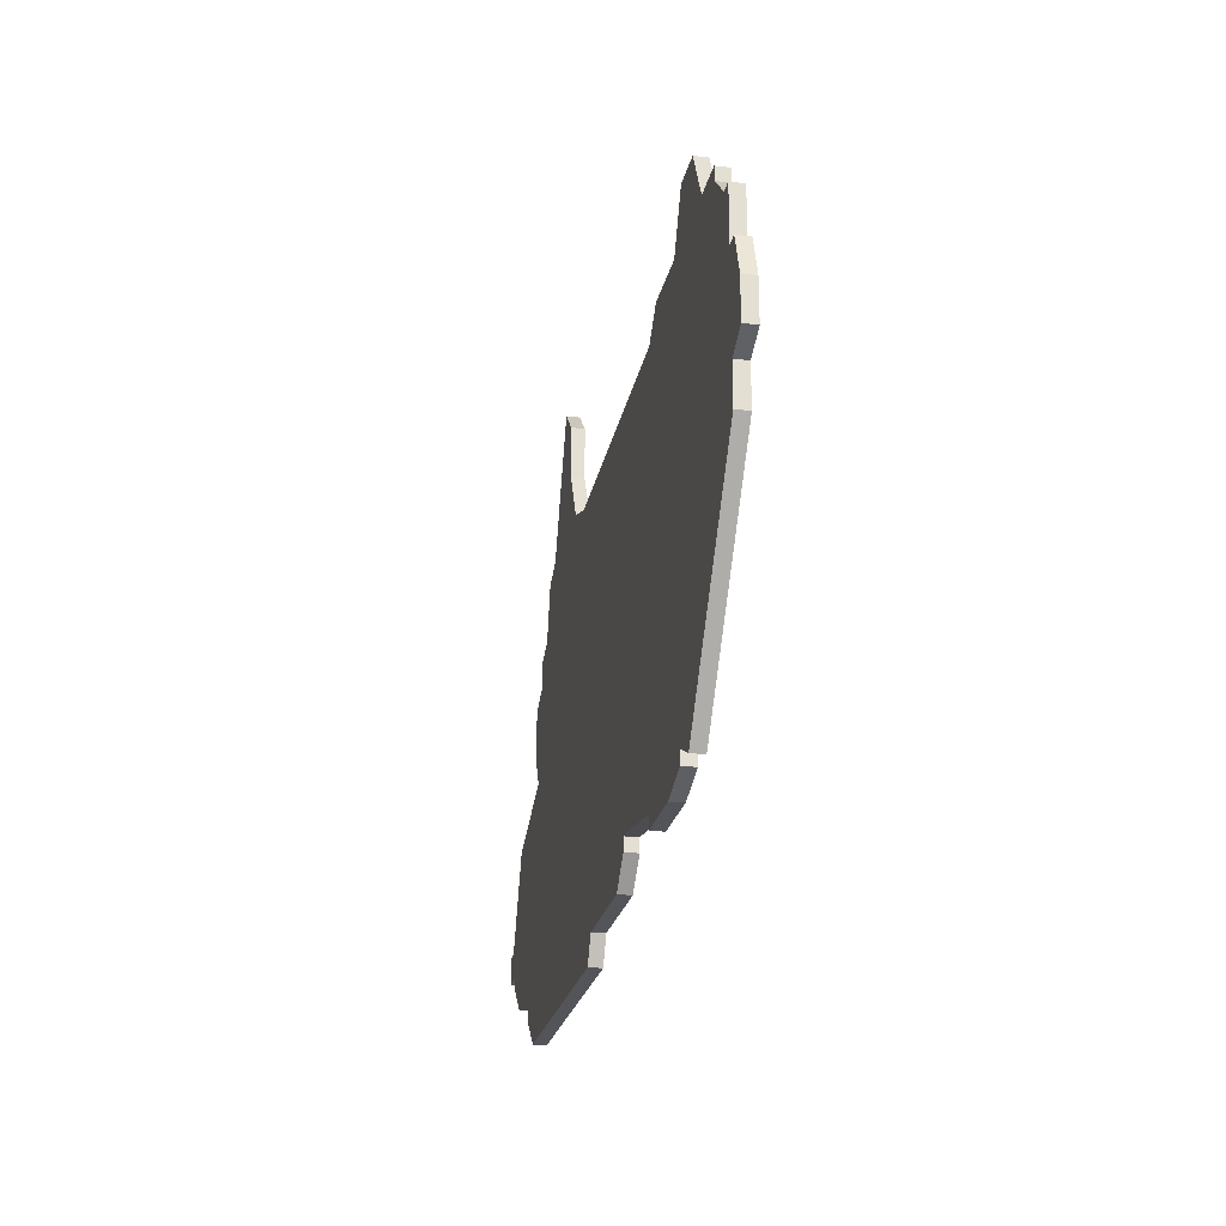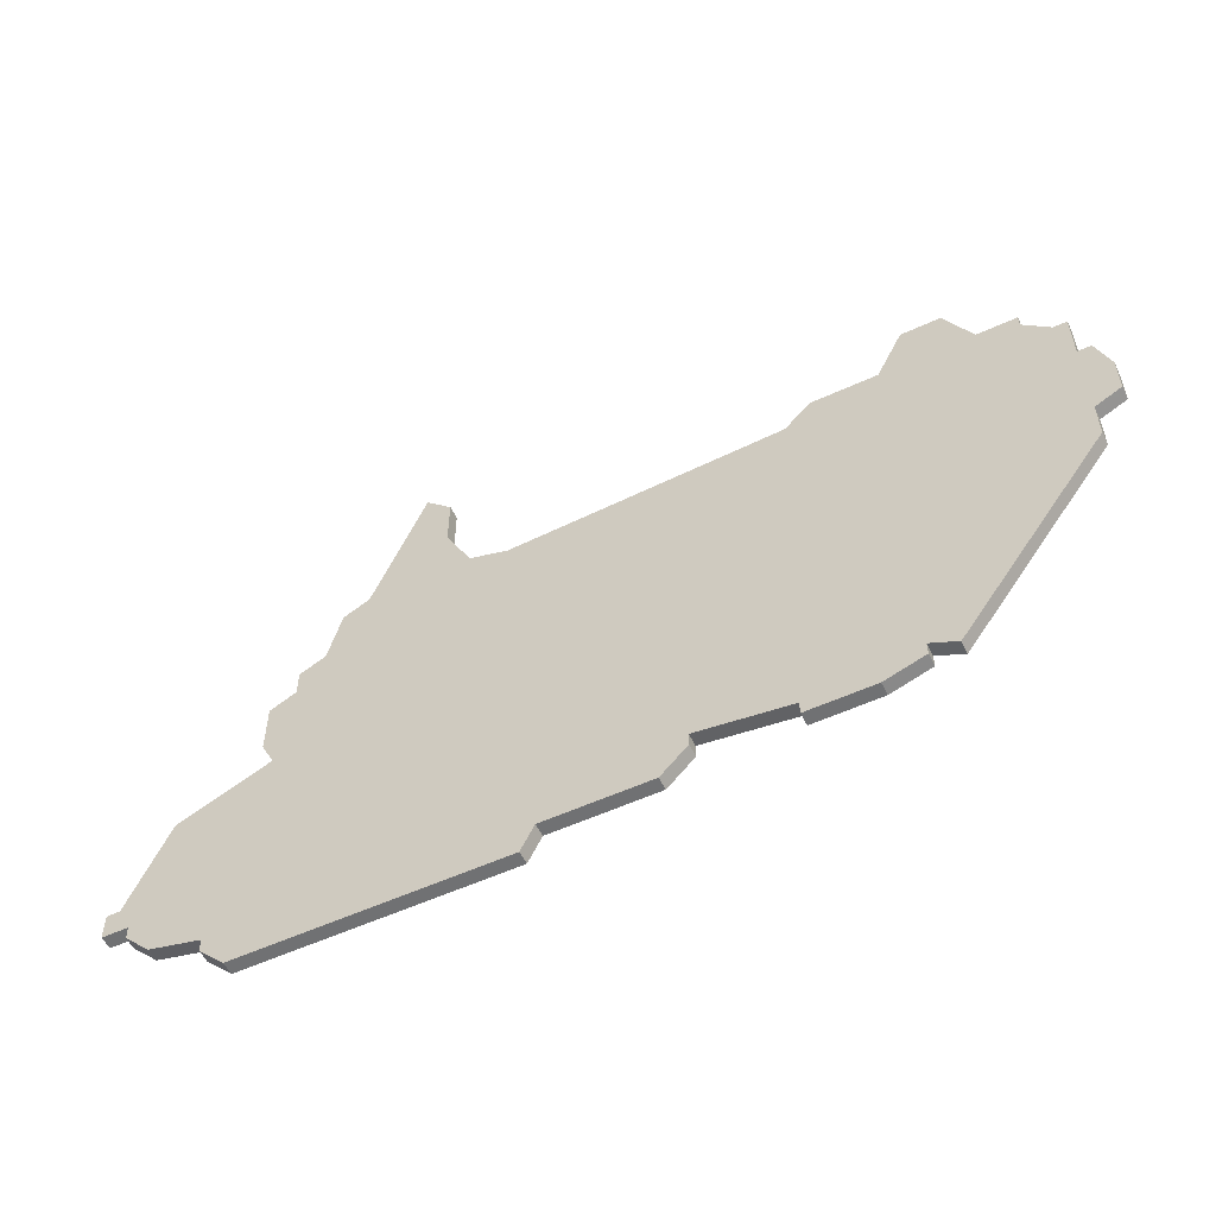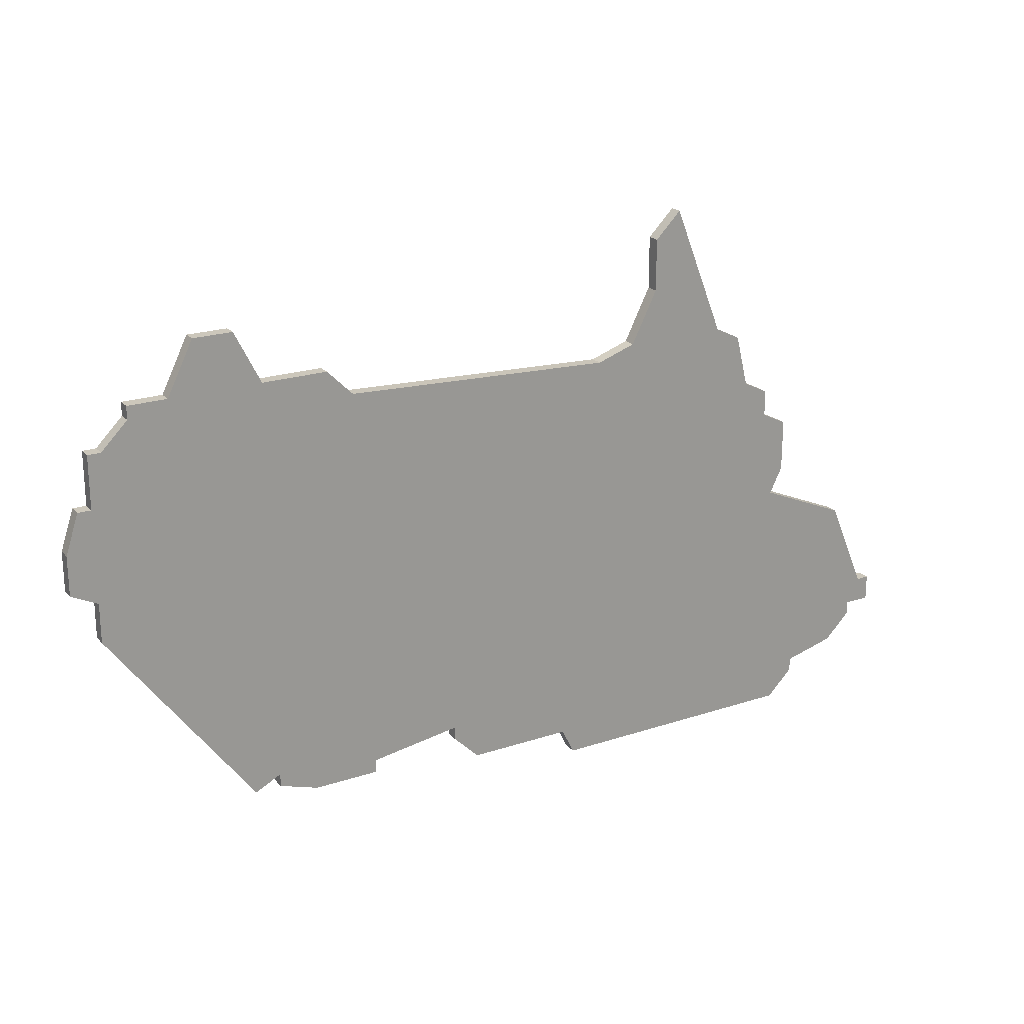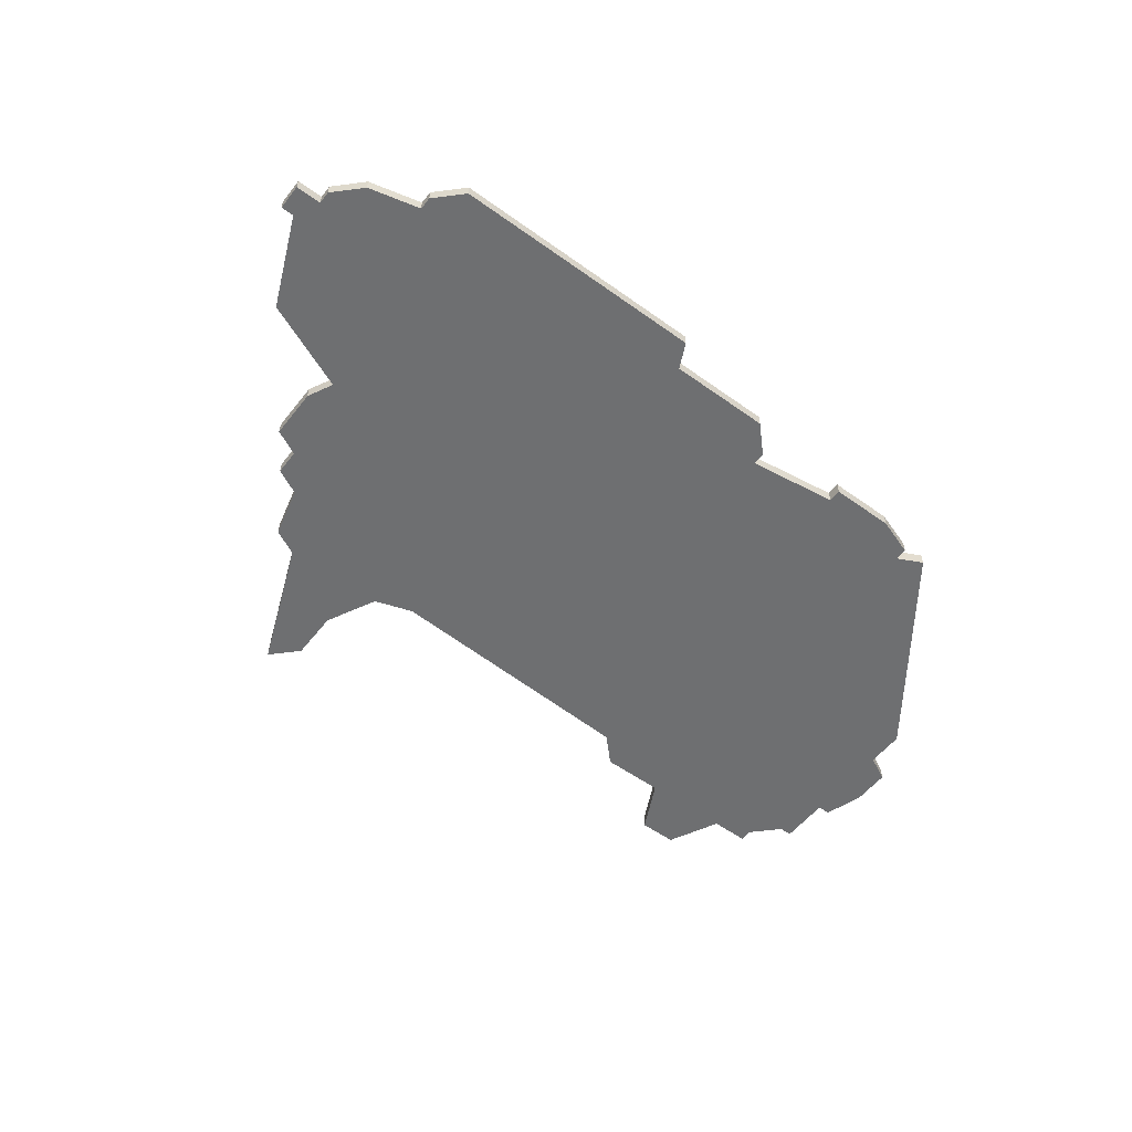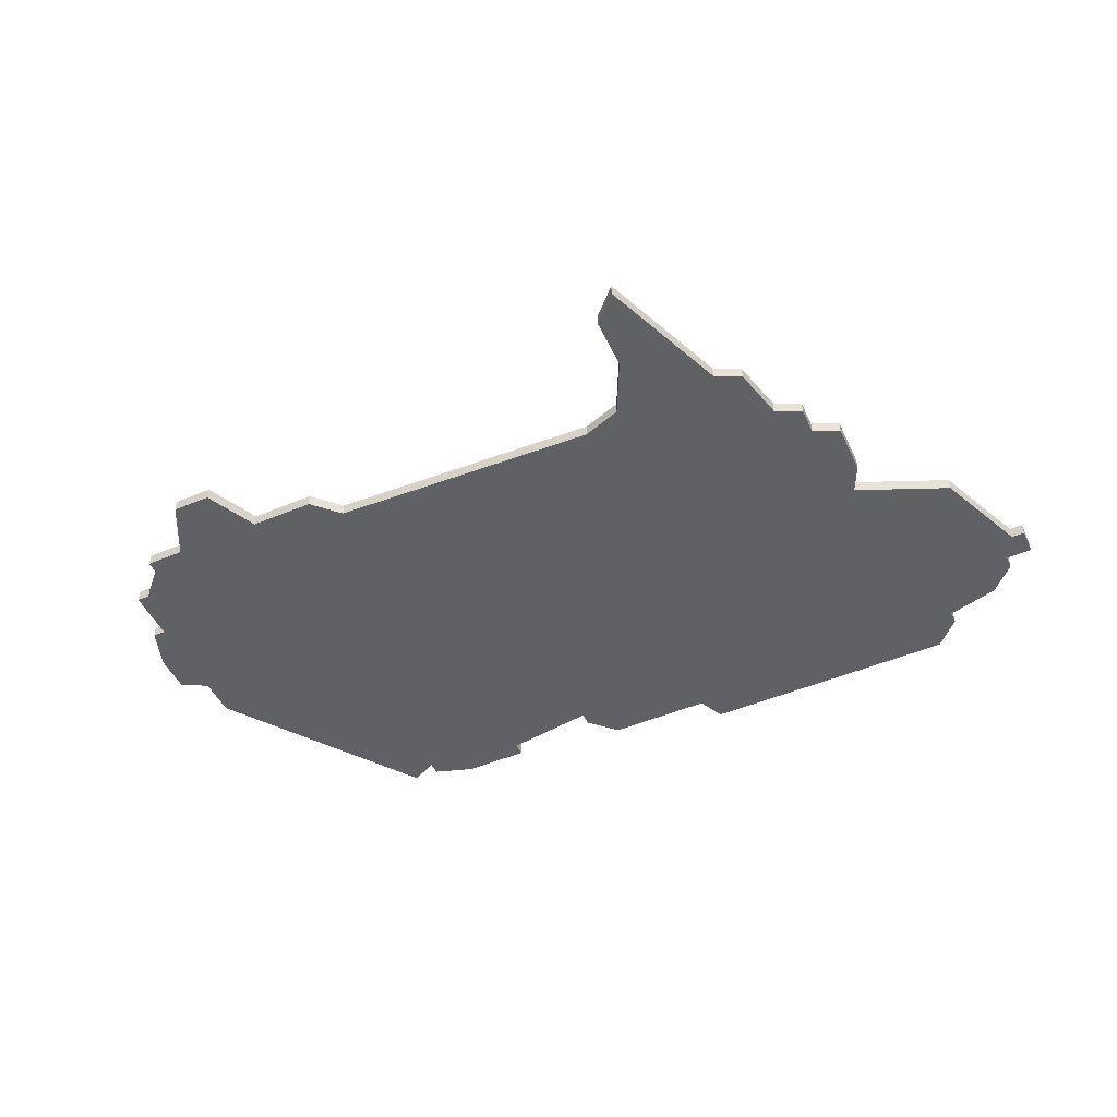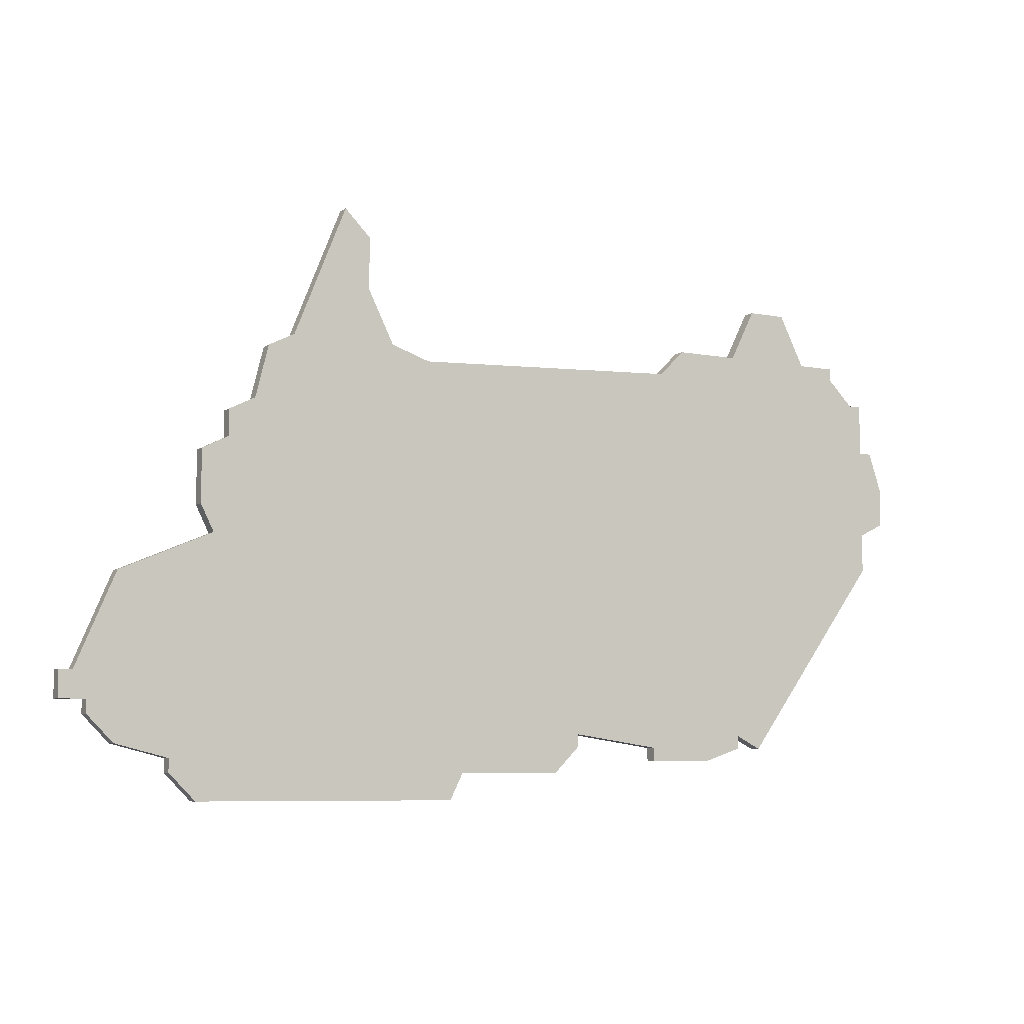
<metadata>
{"format":"obj","ext":"obj","renderer":"f3d","projection":"perspective","resolution":1024,"background":"white","views":[{"elev":-23.9,"azim":78.4,"up":"+Y"},{"elev":-55.1,"azim":25.9,"up":"+Y"},{"elev":21.7,"azim":149.8,"up":"+Y"},{"elev":-54.5,"azim":-37.3,"up":"+Z"},{"elev":-49.3,"azim":-155.1,"up":"+Z"},{"elev":-7.3,"azim":-28.8,"up":"+Y"}]}
</metadata>
<code>
v 4721 -494 0
v 4717 -504 0
v 4715 -505 0
v 4714 -509 0
v 4712 -510 0
v 4712 -512 0
v 4710 -513 0
v 4710 -517 0
v 4711 -519 0
v 4704 -522 0
v 4701 -529 0
v 4700 -529 0
v 4700 -531 0
v 4702 -531 0
v 4702 -532 0
v 4704 -534 0
v 4708 -535 0
v 4708 -536 0
v 4710 -538 0
v 4730 -538 0
v 4731 -536 0
v 4739 -536 0
v 4741 -534 0
v 4741 -533 0
v 4748 -534 0
v 4748 -535 0
v 4753 -535 0
v 4756 -534 0
v 4756 -533 0
v 4758 -534 0
v 4769 -519 0
v 4769 -516 0
v 4771 -515 0
v 4771 -512 0
v 4770 -509 0
v 4769 -509 0
v 4769 -505 0
v 4768 -505 0
v 4766 -503 0
v 4766 -502 0
v 4763 -502 0
v 4761 -498 0
v 4758 -498 0
v 4756 -502 0
v 4751 -502 0
v 4749 -504 0
v 4728 -505 0
v 4725 -504 0
v 4723 -500 0
v 4723 -496 0
v 4721 -494 1
v 4717 -504 1
v 4715 -505 1
v 4714 -509 1
v 4712 -510 1
v 4712 -512 1
v 4710 -513 1
v 4710 -517 1
v 4711 -519 1
v 4704 -522 1
v 4701 -529 1
v 4700 -529 1
v 4700 -531 1
v 4702 -531 1
v 4702 -532 1
v 4704 -534 1
v 4708 -535 1
v 4708 -536 1
v 4710 -538 1
v 4730 -538 1
v 4731 -536 1
v 4739 -536 1
v 4741 -534 1
v 4741 -533 1
v 4748 -534 1
v 4748 -535 1
v 4753 -535 1
v 4756 -534 1
v 4756 -533 1
v 4758 -534 1
v 4769 -519 1
v 4769 -516 1
v 4771 -515 1
v 4771 -512 1
v 4770 -509 1
v 4769 -509 1
v 4769 -505 1
v 4768 -505 1
v 4766 -503 1
v 4766 -502 1
v 4763 -502 1
v 4761 -498 1
v 4758 -498 1
v 4756 -502 1
v 4751 -502 1
v 4749 -504 1
v 4728 -505 1
v 4725 -504 1
v 4723 -500 1
v 4723 -496 1
f 2 1 50
f 4 3 2
f 6 5 4
f 8 7 6
f 11 10 9
f 13 12 11
f 16 15 14
f 19 18 17
f 21 20 19
f 23 22 21
f 27 26 25
f 29 28 27
f 31 30 29
f 34 33 32
f 36 35 34
f 38 37 36
f 41 40 39
f 43 42 41
f 46 45 44
f 2 50 49
f 8 6 4
f 13 11 9
f 17 16 14
f 21 19 17
f 24 23 21
f 29 27 25
f 32 31 29
f 36 34 32
f 39 38 36
f 44 43 41
f 2 49 48
f 8 4 2
f 14 13 9
f 21 17 14
f 29 25 24
f 36 32 29
f 41 39 36
f 46 44 41
f 2 48 47
f 9 8 2
f 21 14 9
f 36 29 24
f 46 41 36
f 9 2 47
f 24 21 9
f 46 36 24
f 9 47 46
f 46 24 9
f 100 51 52
f 52 53 54
f 54 55 56
f 56 57 58
f 59 60 61
f 61 62 63
f 64 65 66
f 67 68 69
f 69 70 71
f 71 72 73
f 75 76 77
f 77 78 79
f 79 80 81
f 82 83 84
f 84 85 86
f 86 87 88
f 89 90 91
f 91 92 93
f 94 95 96
f 99 100 52
f 54 56 58
f 59 61 63
f 64 66 67
f 67 69 71
f 71 73 74
f 75 77 79
f 79 81 82
f 82 84 86
f 86 88 89
f 91 93 94
f 98 99 52
f 52 54 58
f 59 63 64
f 64 67 71
f 74 75 79
f 79 82 86
f 86 89 91
f 91 94 96
f 97 98 52
f 52 58 59
f 59 64 71
f 74 79 86
f 86 91 96
f 97 52 59
f 59 71 74
f 74 86 96
f 96 97 59
f 59 74 96
f 52 51 2
f 2 51 1
f 53 52 3
f 3 52 2
f 54 53 4
f 4 53 3
f 55 54 5
f 5 54 4
f 56 55 6
f 6 55 5
f 57 56 7
f 7 56 6
f 58 57 8
f 8 57 7
f 59 58 9
f 9 58 8
f 60 59 10
f 10 59 9
f 61 60 11
f 11 60 10
f 62 61 12
f 12 61 11
f 63 62 13
f 13 62 12
f 64 63 14
f 14 63 13
f 65 64 15
f 15 64 14
f 66 65 16
f 16 65 15
f 67 66 17
f 17 66 16
f 68 67 18
f 18 67 17
f 69 68 19
f 19 68 18
f 70 69 20
f 20 69 19
f 71 70 21
f 21 70 20
f 72 71 22
f 22 71 21
f 73 72 23
f 23 72 22
f 74 73 24
f 24 73 23
f 75 74 25
f 25 74 24
f 76 75 26
f 26 75 25
f 77 76 27
f 27 76 26
f 78 77 28
f 28 77 27
f 79 78 29
f 29 78 28
f 80 79 30
f 30 79 29
f 81 80 31
f 31 80 30
f 82 81 32
f 32 81 31
f 83 82 33
f 33 82 32
f 84 83 34
f 34 83 33
f 85 84 35
f 35 84 34
f 86 85 36
f 36 85 35
f 87 86 37
f 37 86 36
f 88 87 38
f 38 87 37
f 89 88 39
f 39 88 38
f 90 89 40
f 40 89 39
f 91 90 41
f 41 90 40
f 92 91 42
f 42 91 41
f 93 92 43
f 43 92 42
f 94 93 44
f 44 93 43
f 95 94 45
f 45 94 44
f 96 95 46
f 46 95 45
f 97 96 47
f 47 96 46
f 98 97 48
f 48 97 47
f 99 98 49
f 49 98 48
f 51 100 1
f 1 100 50
f 100 99 50
f 50 99 49

</code>
